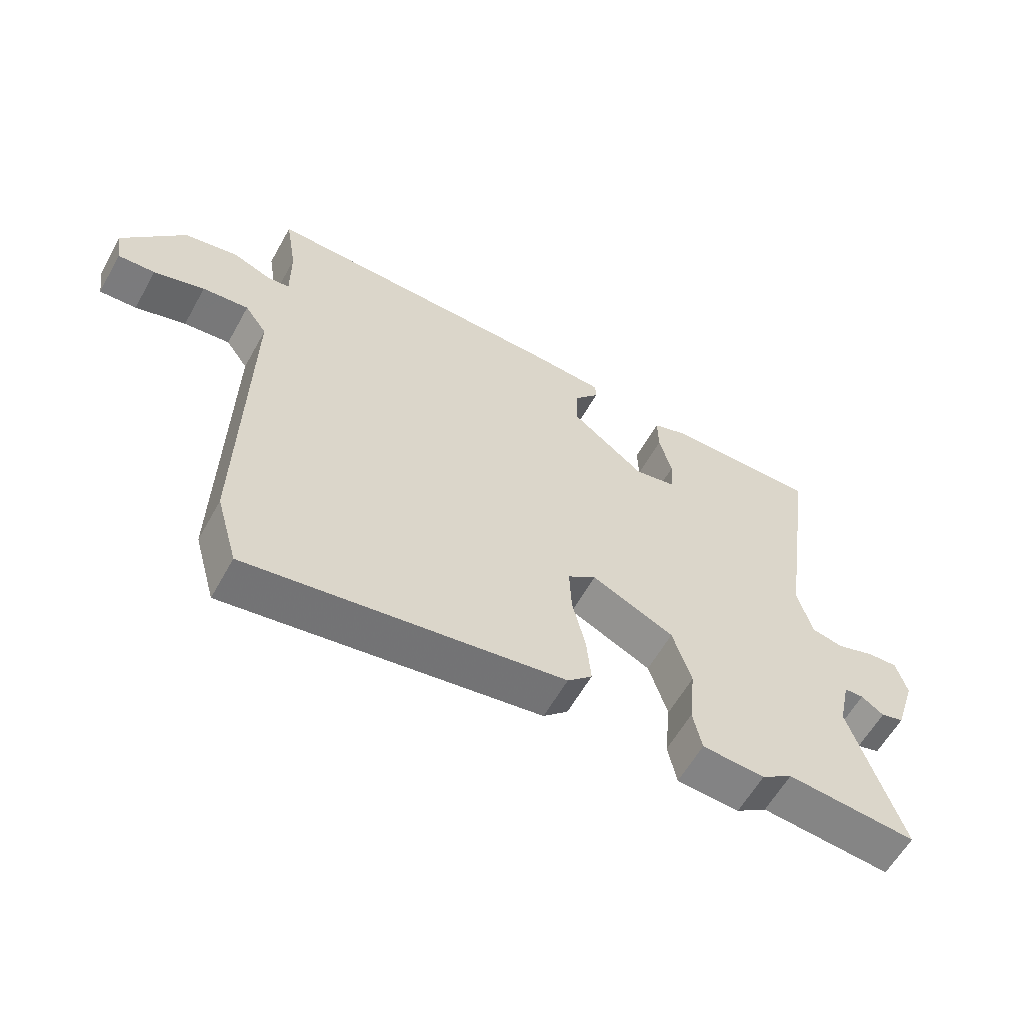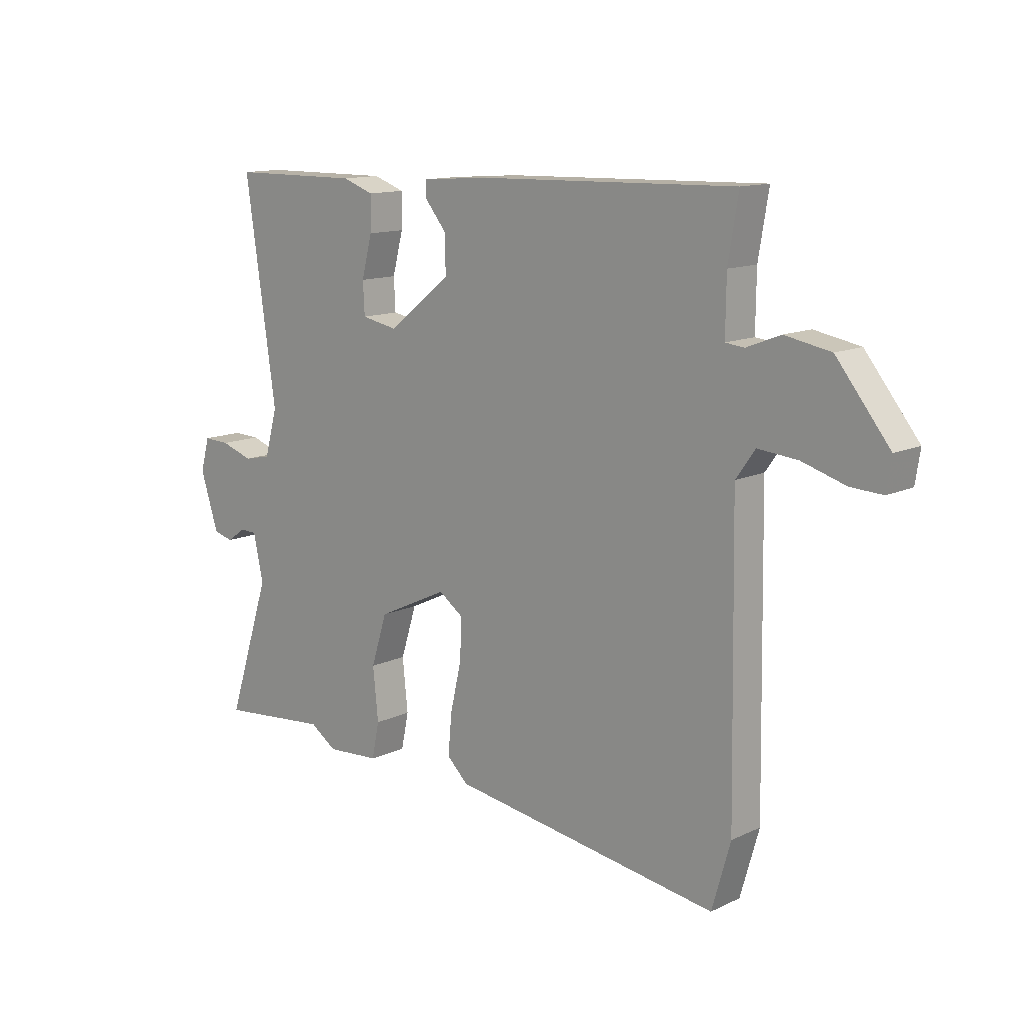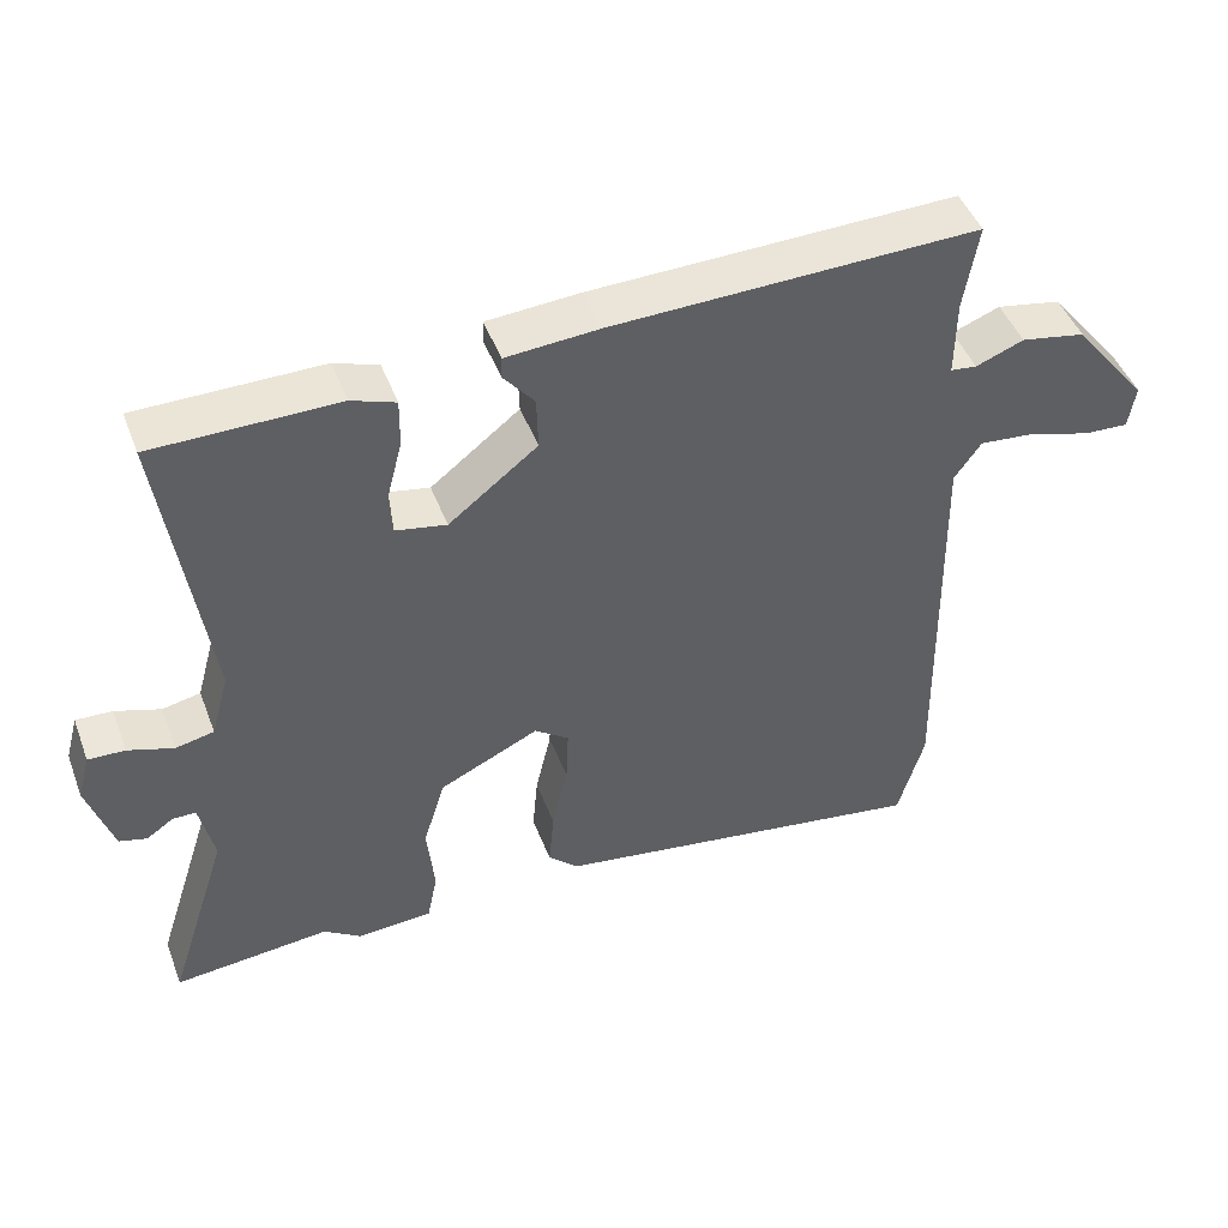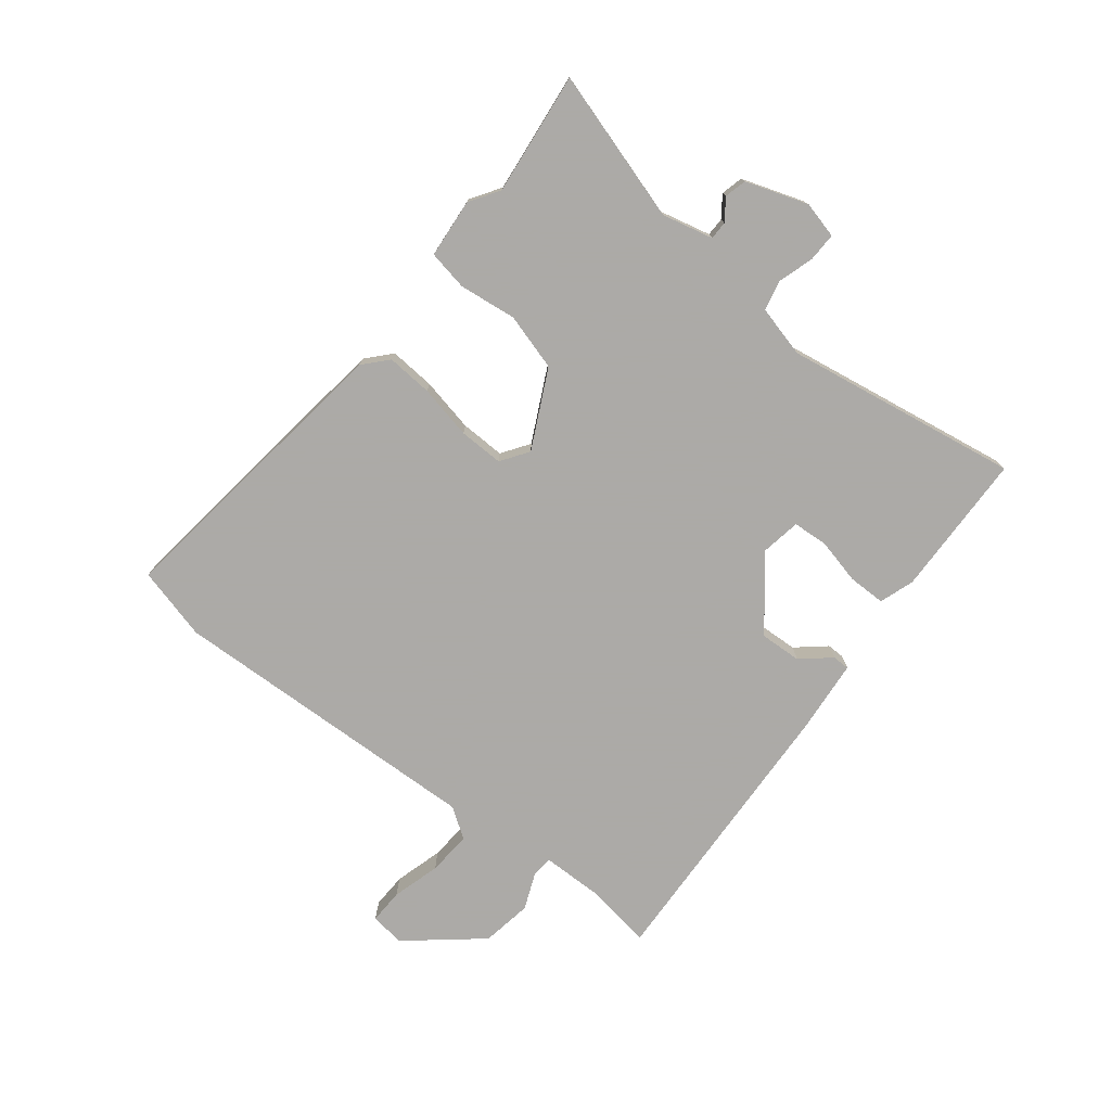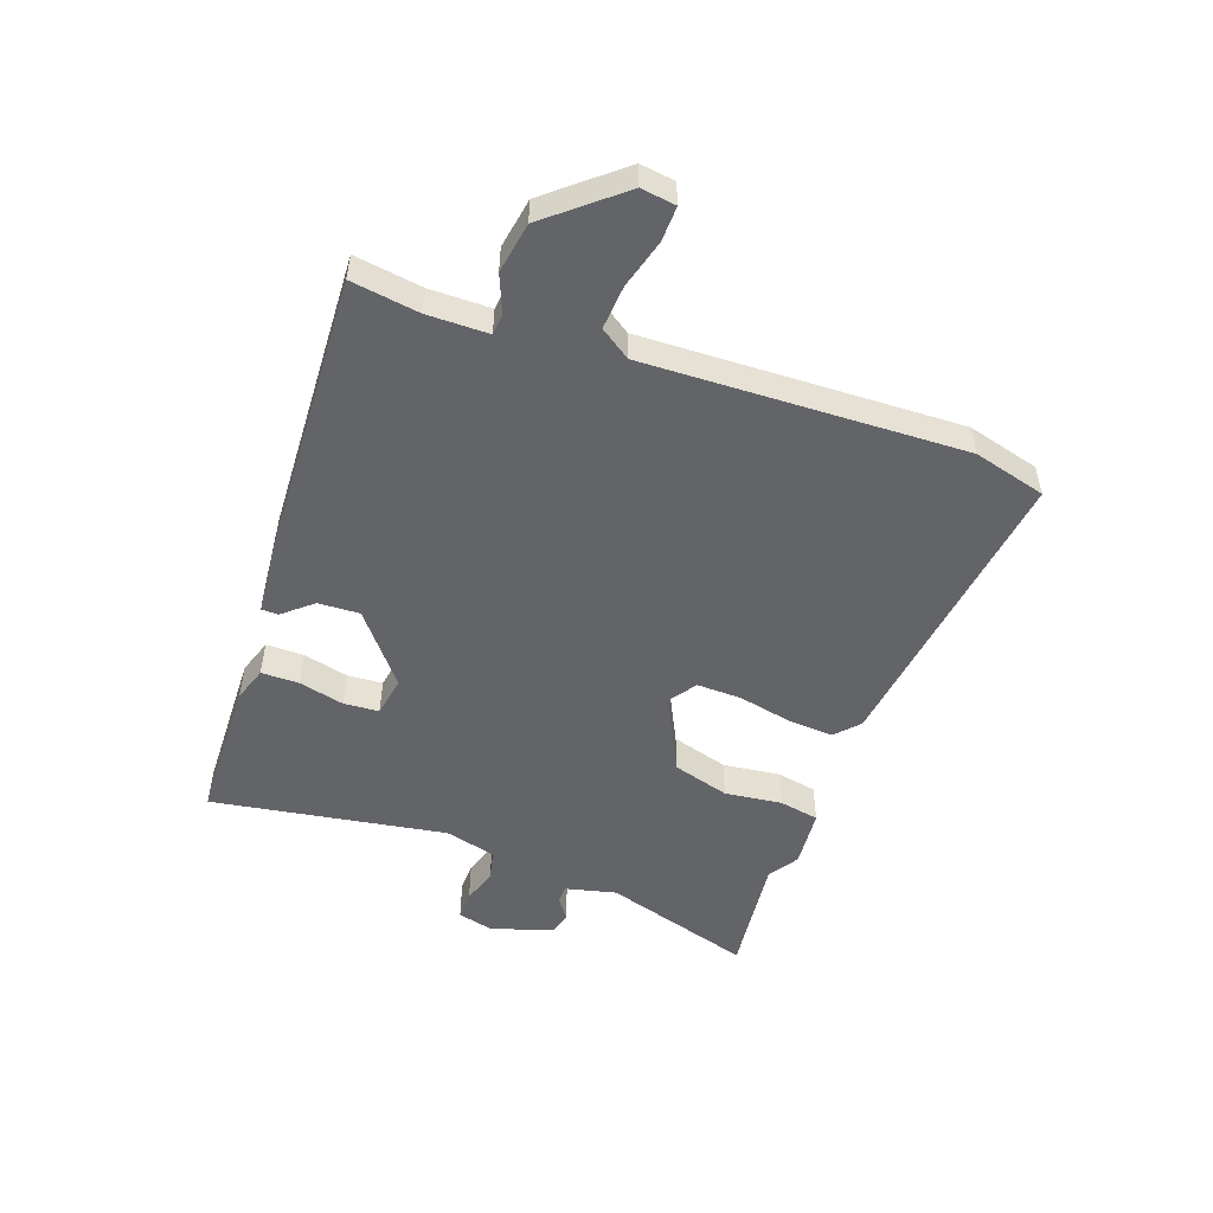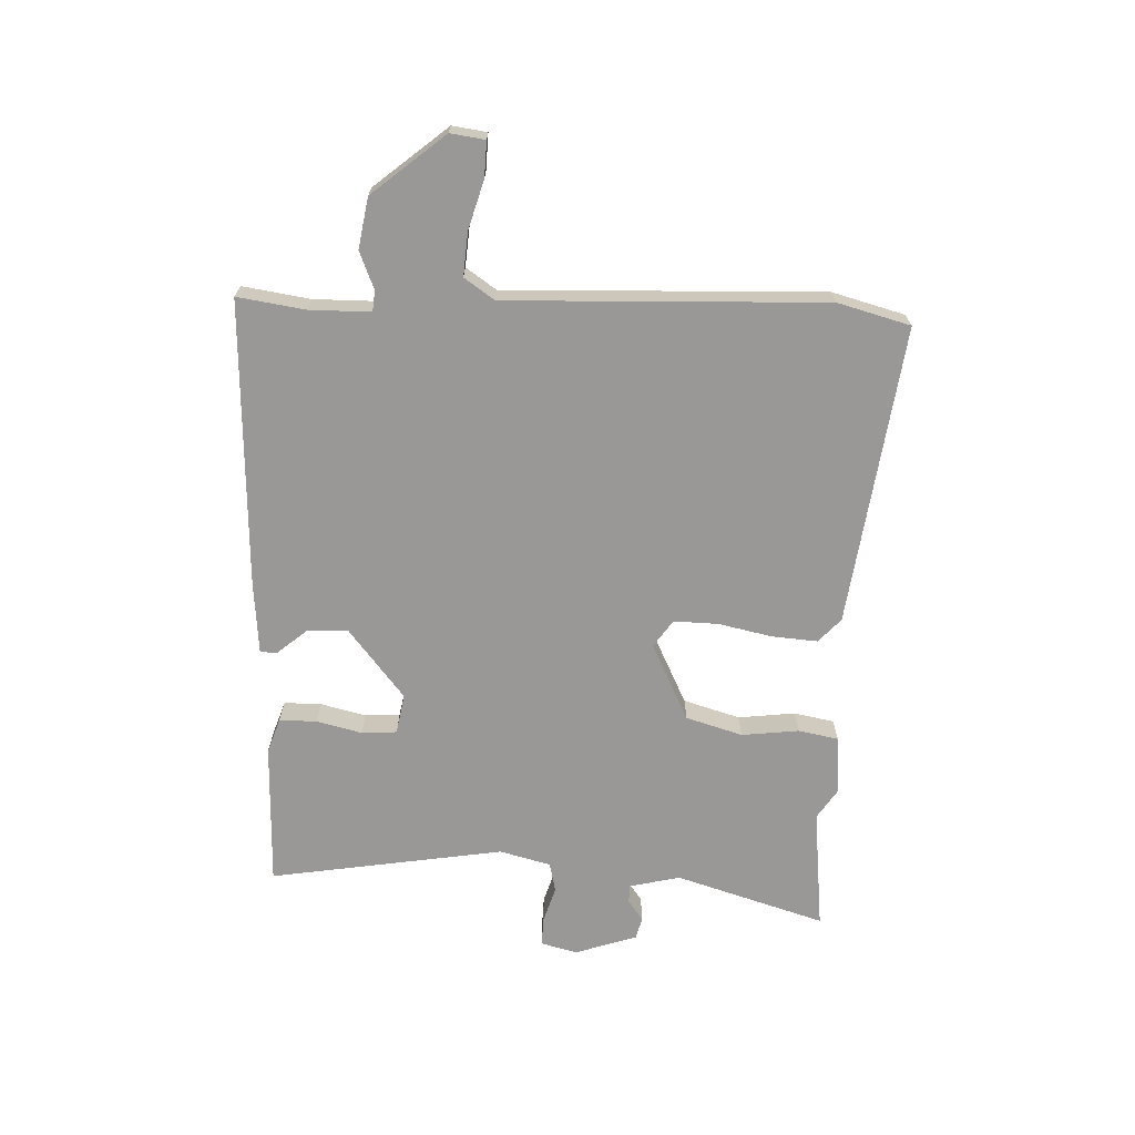
<metadata>
{"format":"obj","ext":"obj","renderer":"f3d","projection":"perspective","resolution":1024,"background":"white","views":[{"elev":-59.7,"azim":151.0,"up":"+Z"},{"elev":12.9,"azim":43.0,"up":"+Z"},{"elev":46.2,"azim":-20.3,"up":"+Z"},{"elev":-76.0,"azim":-127.1,"up":"+Y"},{"elev":-51.3,"azim":71.3,"up":"+Y"},{"elev":-68.7,"azim":88.7,"up":"+Y"}]}
</metadata>
<code>
v 0.511 0.07 -0.462
v 0.476 0.07 -0.585
v -0.034 0.07 -0.509
v -0.074 0.07 -0.471
v -0.067 0.07 -0.393
v -0.046 0.07 -0.302
v -0.043 0.07 -0.226
v -0.089 0.07 -0.193
v -0.222 0.07 -0.256
v -0.252 0.07 -0.352
v -0.242 0.07 -0.45
v -0.256 0.07 -0.518
v -0.357 0.07 -0.525
v -0.407 0.07 -0.491
v -0.616 0.07 -0.511
v -0.534 0.07 -0.257
v -0.553 0.07 -0.17
v -0.584 0.07 -0.169
v -0.62 0.07 -0.194
v -0.657 0.07 -0.184
v -0.691 0.07 -0.078
v -0.674 0.07 -0.016
v -0.625 0.07 -0.018
v -0.564 0.07 -0.038
v -0.513 0.07 -0.027
v -0.489 0.07 0.06
v -0.547 0.07 0.461
v -0.301 0.07 0.463
v -0.242 0.07 0.442
v -0.243 0.07 0.378
v -0.263 0.07 0.301
v -0.26 0.07 0.241
v -0.192 0.07 0.228
v -0.073 0.07 0.321
v -0.075 0.07 0.392
v -0.116 0.07 0.442
v -0.115 0.07 0.471
v 0.009 0.07 0.48
v 0.499 0.07 0.493
v 0.48 0.07 0.378
v 0.479 0.07 0.274
v 0.514 0.07 0.27
v 0.578 0.07 0.295
v 0.664 0.07 0.279
v 0.764 0.07 0.154
v 0.755 0.07 0.095
v 0.695 0.07 0.098
v 0.613 0.07 0.123
v 0.538 0.07 0.13
v 0.502 0.07 0.079
v 0.511 0 -0.462
v 0.476 0 -0.585
v -0.034 0 -0.509
v -0.074 0 -0.471
v -0.067 0 -0.393
v -0.046 0 -0.302
v -0.043 0 -0.226
v -0.089 0 -0.193
v -0.222 0 -0.256
v -0.252 0 -0.352
v -0.242 0 -0.45
v -0.256 0 -0.518
v -0.357 0 -0.525
v -0.407 0 -0.491
v -0.616 0 -0.511
v -0.534 0 -0.257
v -0.553 0 -0.17
v -0.584 0 -0.169
v -0.62 0 -0.194
v -0.657 0 -0.184
v -0.691 0 -0.078
v -0.674 0 -0.016
v -0.625 0 -0.018
v -0.564 0 -0.038
v -0.513 0 -0.027
v -0.489 0 0.06
v -0.547 0 0.461
v -0.301 0 0.463
v -0.242 0 0.442
v -0.243 0 0.378
v -0.263 0 0.301
v -0.26 0 0.241
v -0.192 0 0.228
v -0.073 0 0.321
v -0.075 0 0.392
v -0.116 0 0.442
v -0.115 0 0.471
v 0.009 0 0.48
v 0.499 0 0.493
v 0.48 0 0.378
v 0.479 0 0.274
v 0.514 0 0.27
v 0.578 0 0.295
v 0.664 0 0.279
v 0.764 0 0.154
v 0.755 0 0.095
v 0.695 0 0.098
v 0.613 0 0.123
v 0.538 0 0.13
v 0.502 0 0.079
f 45 46 47 48
f 45 48 49
f 42 43 44 45
f 41 42 45 49
f 37 38 39 40
f 35 36 37 40
f 34 35 40 41
f 33 34 41 49
f 28 29 30 31
f 26 27 28 31
f 25 26 31 32
f 21 22 23 24
f 21 24 25
f 18 19 20 21
f 17 18 21 25
f 16 17 25 32
f 14 15 16 32
f 10 11 12 13
f 9 10 13 14
f 3 4 5 6
f 3 6 7
f 50 1 2 3
f 50 3 7
f 33 49 50 7
f 9 14 32 33
f 8 9 33
f 7 8 33
f 98 97 96 95
f 99 98 95
f 95 94 93 92
f 99 95 92 91
f 90 89 88 87
f 90 87 86 85
f 91 90 85 84
f 99 91 84 83
f 81 80 79 78
f 81 78 77 76
f 82 81 76 75
f 74 73 72 71
f 75 74 71
f 71 70 69 68
f 75 71 68 67
f 82 75 67 66
f 82 66 65 64
f 63 62 61 60
f 64 63 60 59
f 56 55 54 53
f 57 56 53
f 53 52 51 100
f 57 53 100
f 57 100 99 83
f 83 82 64 59
f 83 59 58
f 83 58 57
f 1 51 52 2
f 2 52 53 3
f 3 53 54 4
f 4 54 55 5
f 5 55 56 6
f 6 56 57 7
f 7 57 58 8
f 8 58 59 9
f 9 59 60 10
f 10 60 61 11
f 11 61 62 12
f 12 62 63 13
f 13 63 64 14
f 14 64 65 15
f 15 65 66 16
f 16 66 67 17
f 17 67 68 18
f 18 68 69 19
f 19 69 70 20
f 20 70 71 21
f 21 71 72 22
f 22 72 73 23
f 23 73 74 24
f 24 74 75 25
f 25 75 76 26
f 26 76 77 27
f 27 77 78 28
f 28 78 79 29
f 29 79 80 30
f 30 80 81 31
f 31 81 82 32
f 32 82 83 33
f 33 83 84 34
f 34 84 85 35
f 35 85 86 36
f 36 86 87 37
f 37 87 88 38
f 38 88 89 39
f 39 89 90 40
f 40 90 91 41
f 41 91 92 42
f 42 92 93 43
f 43 93 94 44
f 44 94 95 45
f 45 95 96 46
f 46 96 97 47
f 47 97 98 48
f 48 98 99 49
f 49 99 100 50
f 50 100 51 1

</code>
